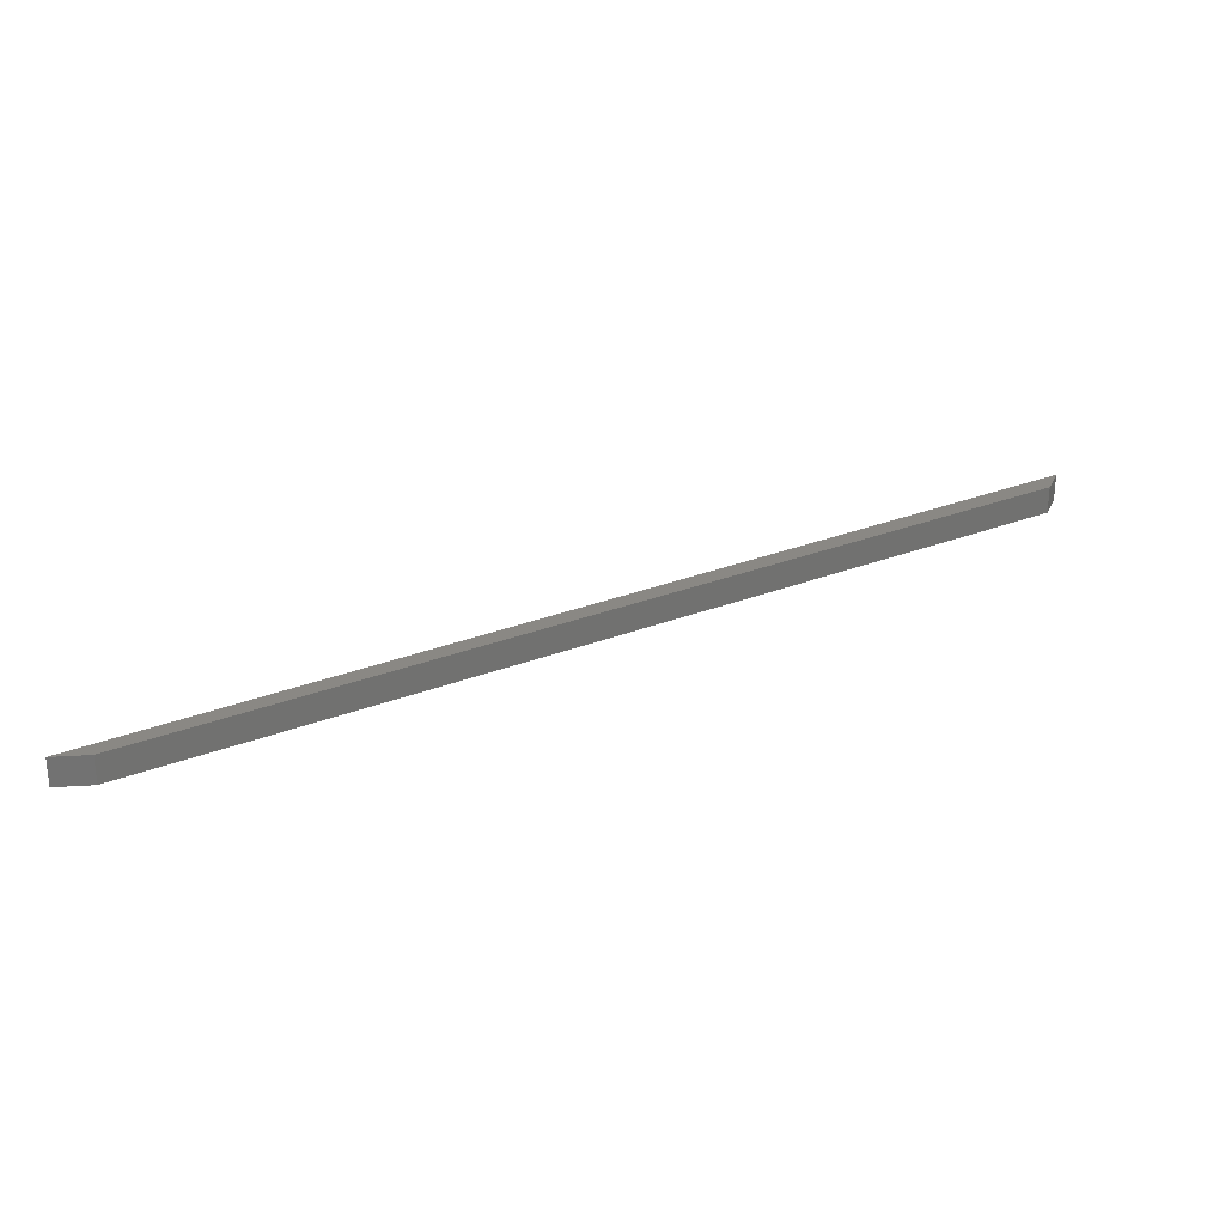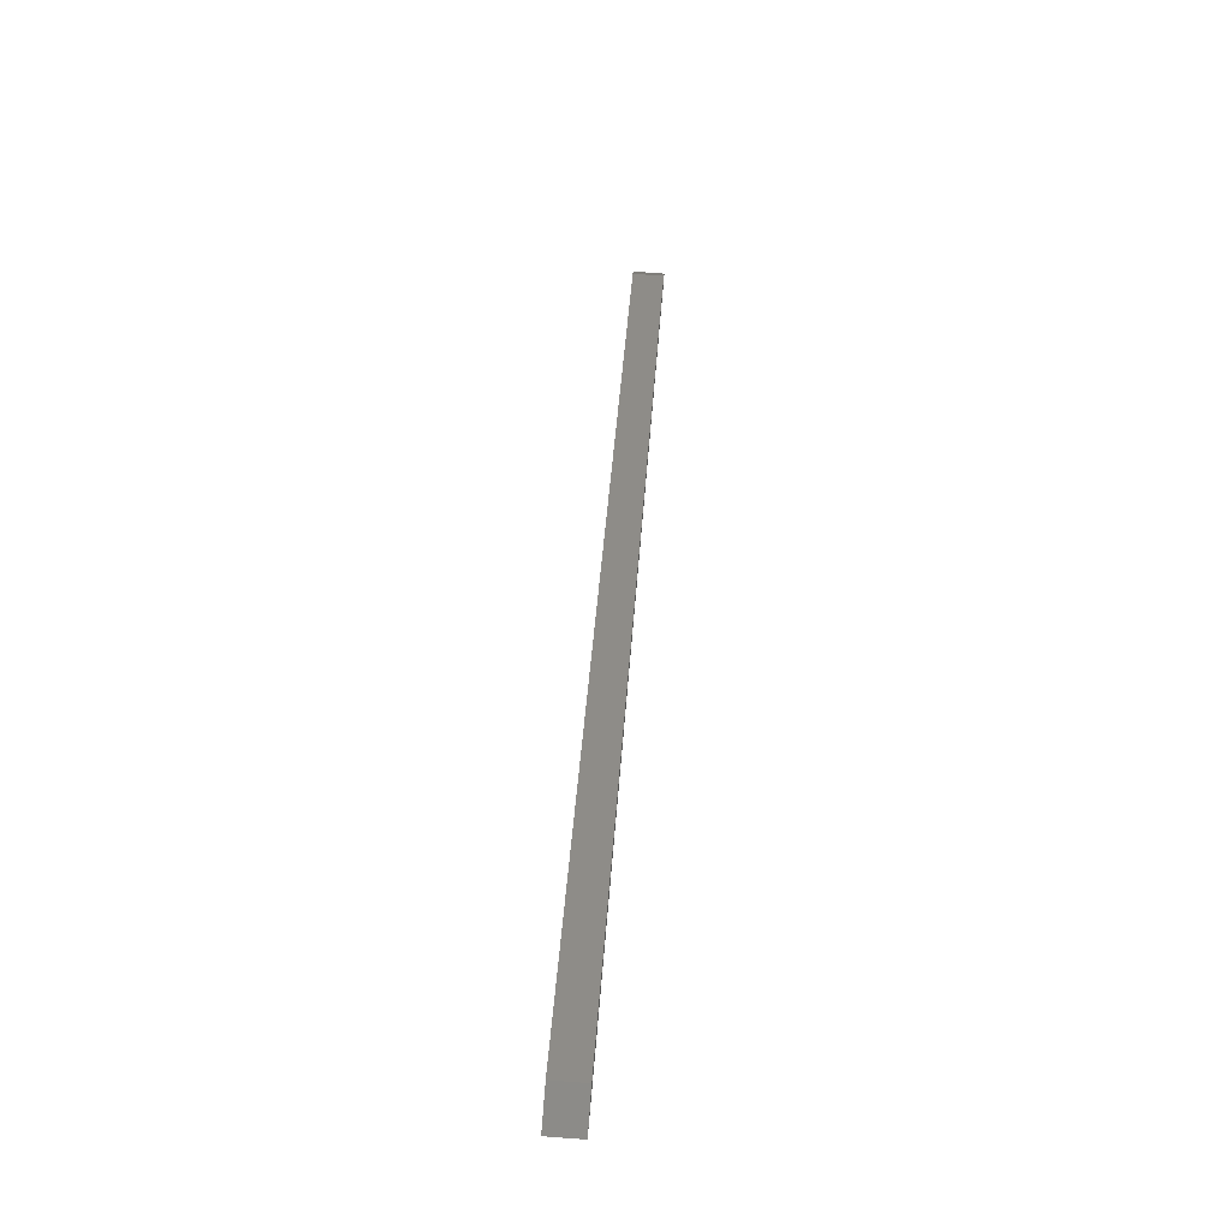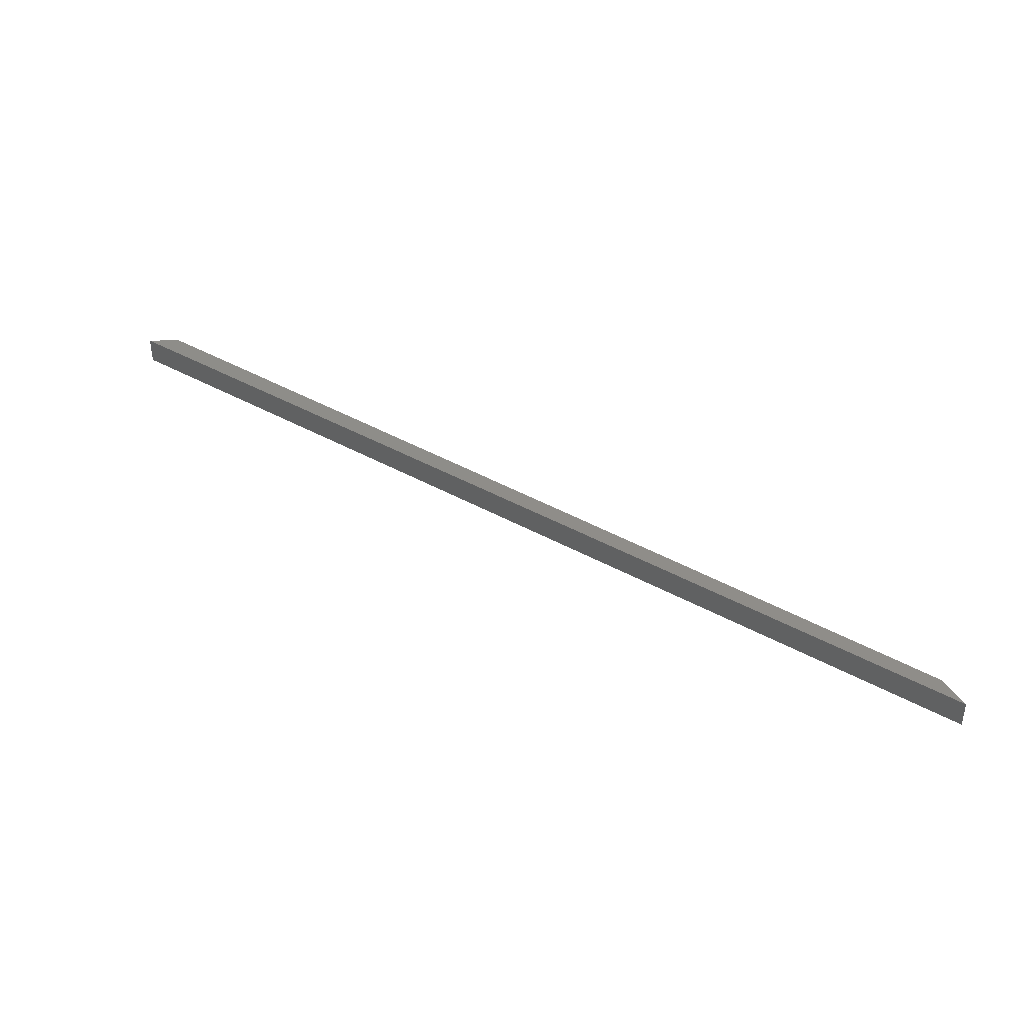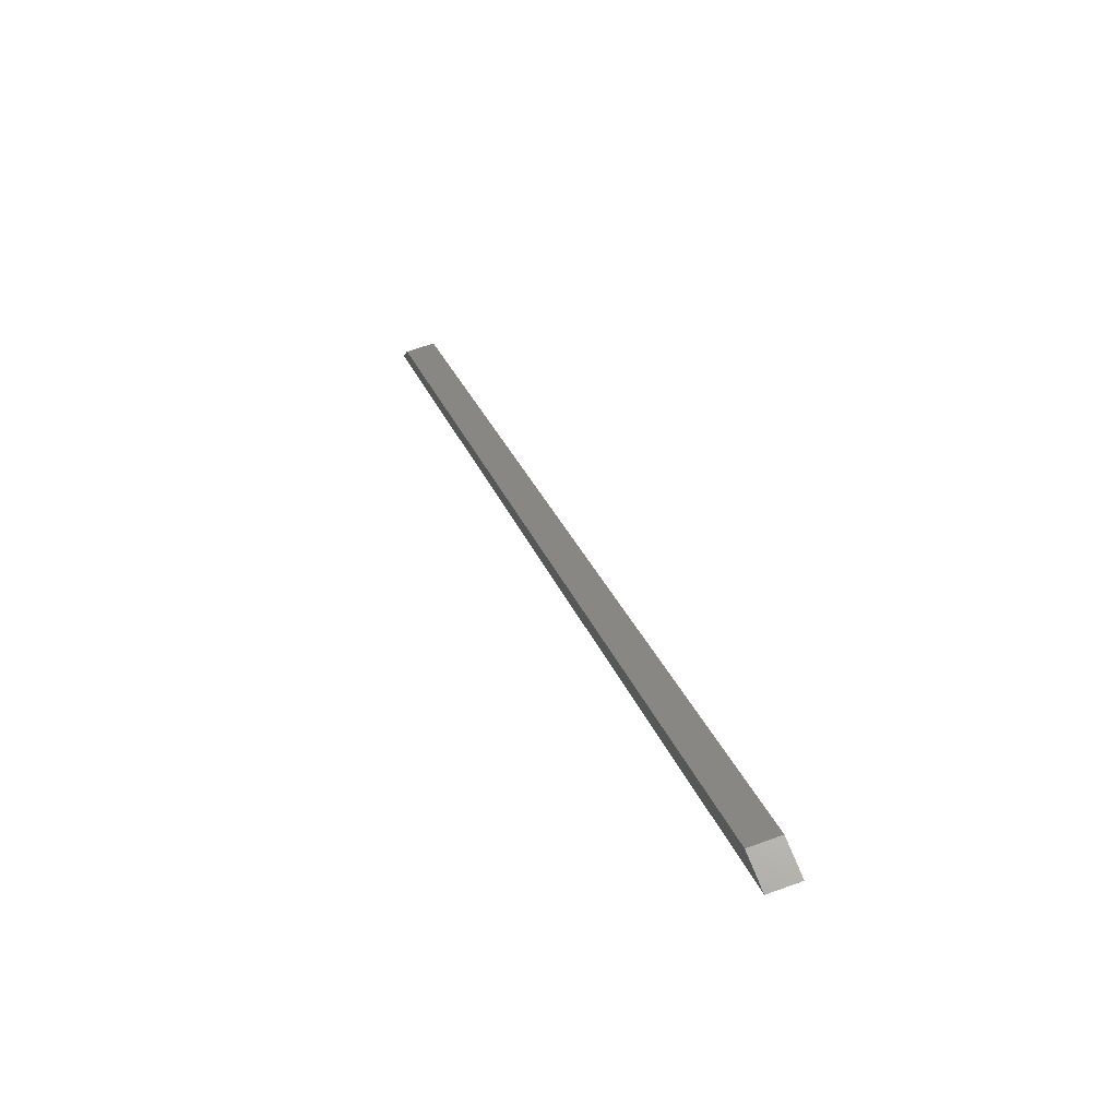
<metadata>
{"format":"stl","ext":"stl","renderer":"f3d","projection":"perspective","resolution":1024,"background":"white","views":[{"elev":27.2,"azim":-69.0,"up":"+Y"},{"elev":73.9,"azim":94.2,"up":"+Z"},{"elev":40.3,"azim":177.5,"up":"+Y"},{"elev":63.8,"azim":69.7,"up":"+Z"}]}
</metadata>
<code>
# stl→obj: 16 verts, 20 faces
v 0.9222 -0.01587 0.6937
v -0.03016 -0.03175 -0.03016
v -0.03016 -0.01587 -0.03016
v 0.9222 -0.03175 0.6937
v -0.01111 -0.03175 0.007936
v -0.01111 -0.01587 0.007936
v 0.8841 -0.01587 0.6937
v 0.8841 -0.03175 0.6937
v -0.03016 0 -0.03016
v 0.9222 0 0.6937
v -0.01111 0 0.007936
v 0.8841 0 0.6937
v 0.9222 -3.469e-18 0.6937
v -0.01111 -3.469e-18 0.007936
v 0.8841 -3.469e-18 0.6937
v -0.03016 -3.469e-18 -0.03016
f 1 2 3
f 1 4 2
f 3 5 6
f 3 2 5
f 7 4 1
f 7 8 4
f 1 3 9
f 1 9 10
f 4 8 5
f 4 5 2
f 6 8 7
f 6 5 8
f 3 6 11
f 3 11 9
f 7 1 10
f 7 10 12
f 13 14 15
f 13 16 14
f 6 7 12
f 6 12 11

</code>
